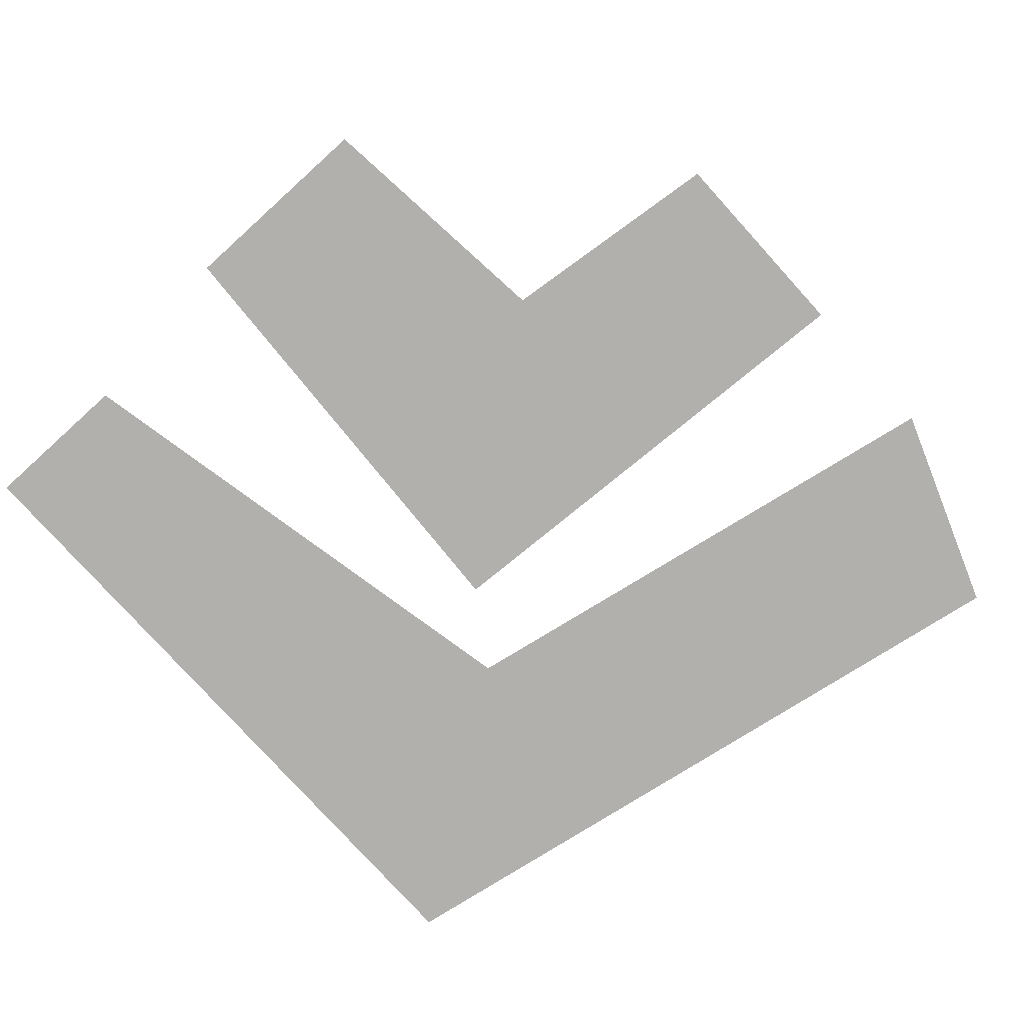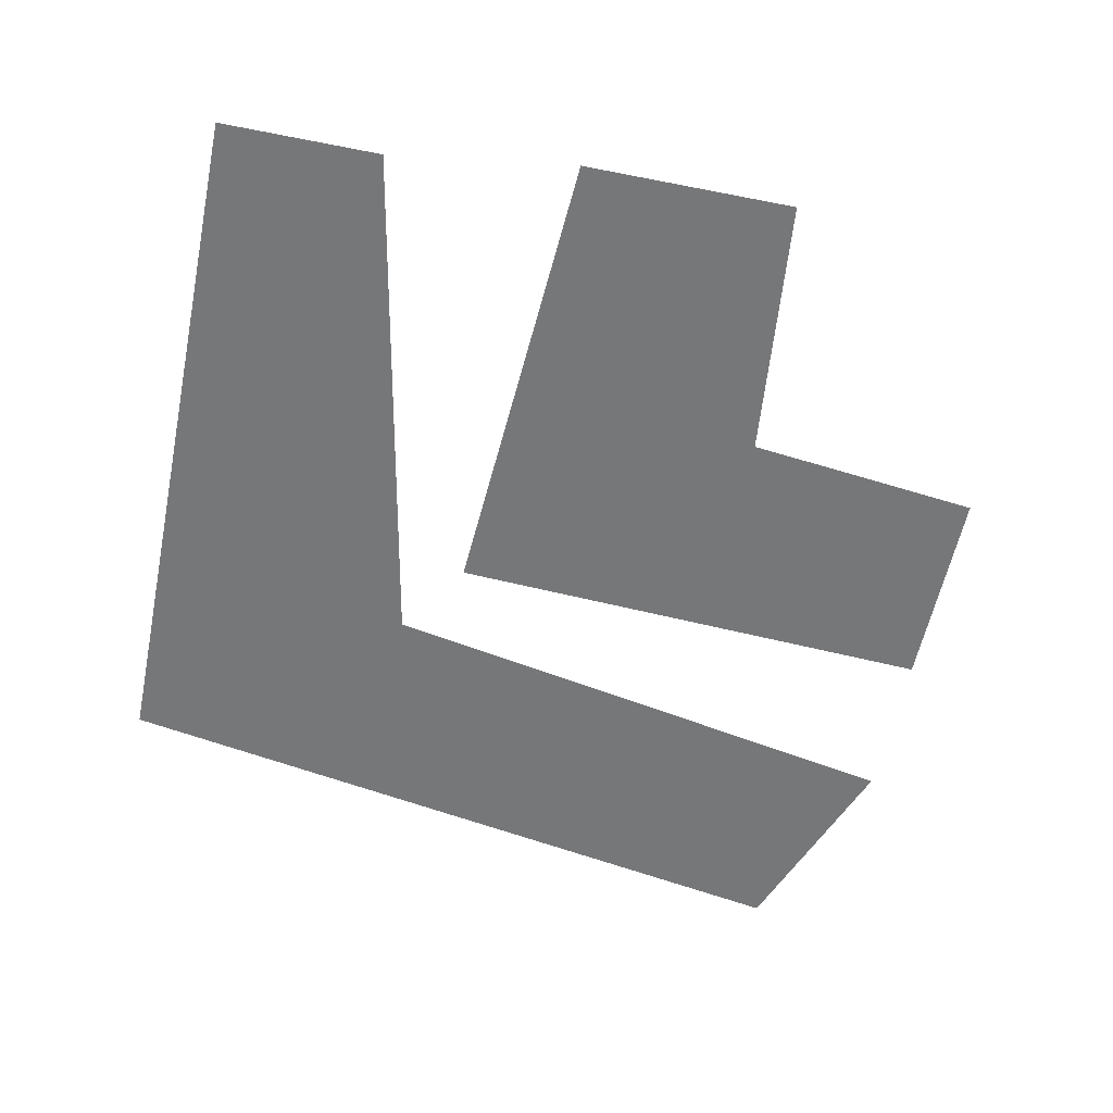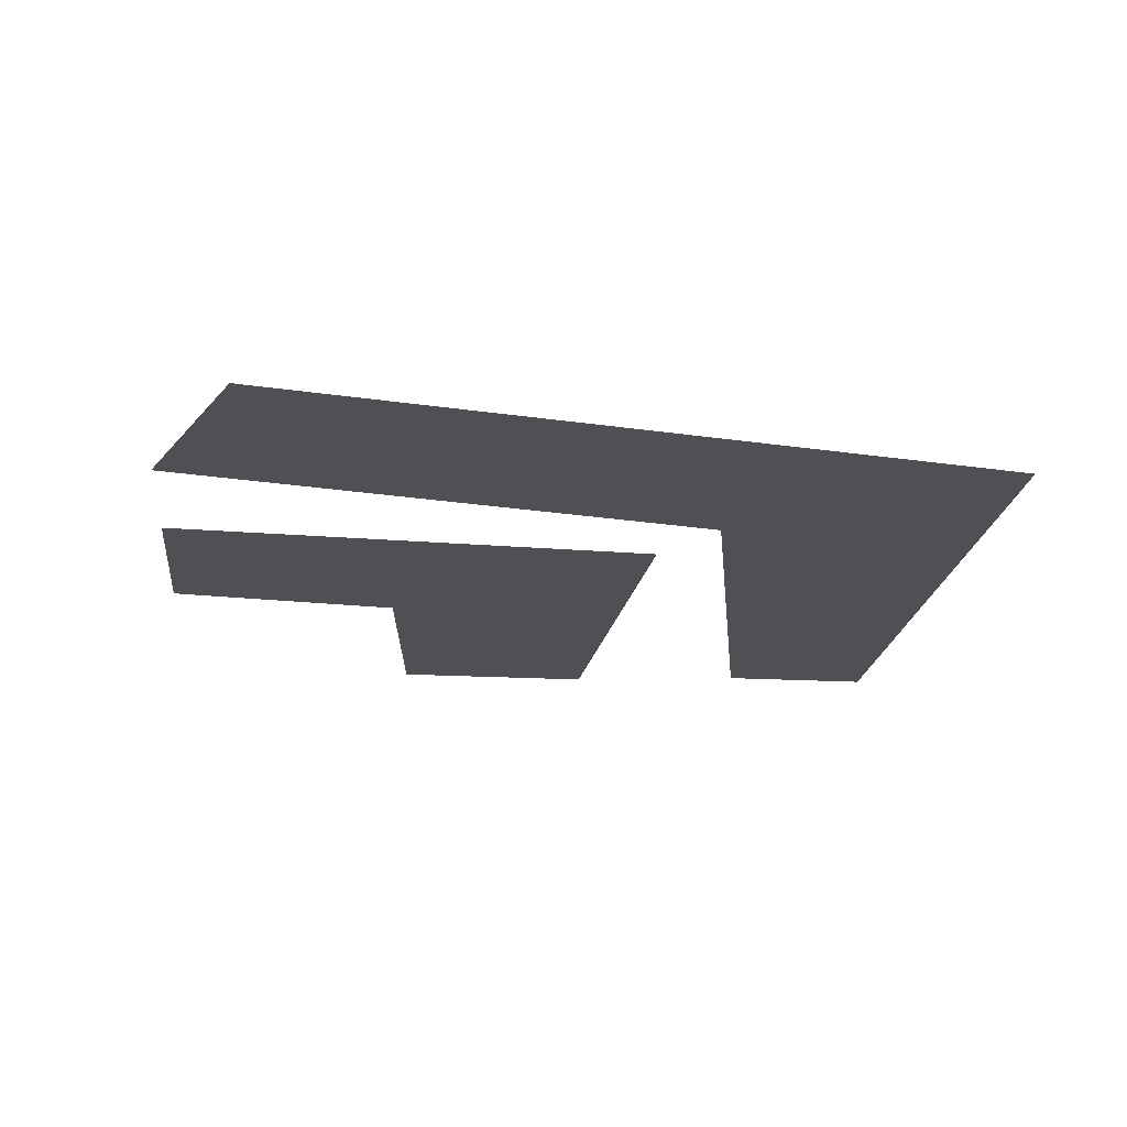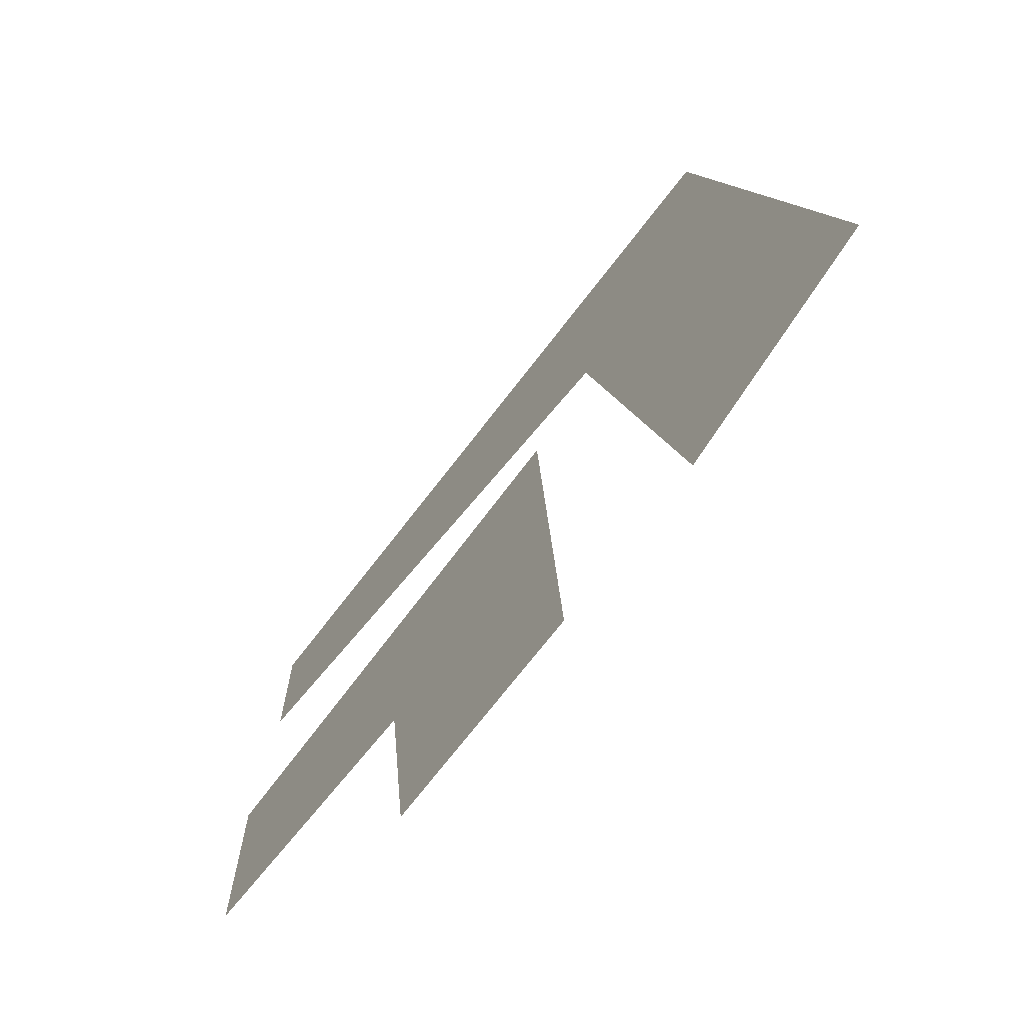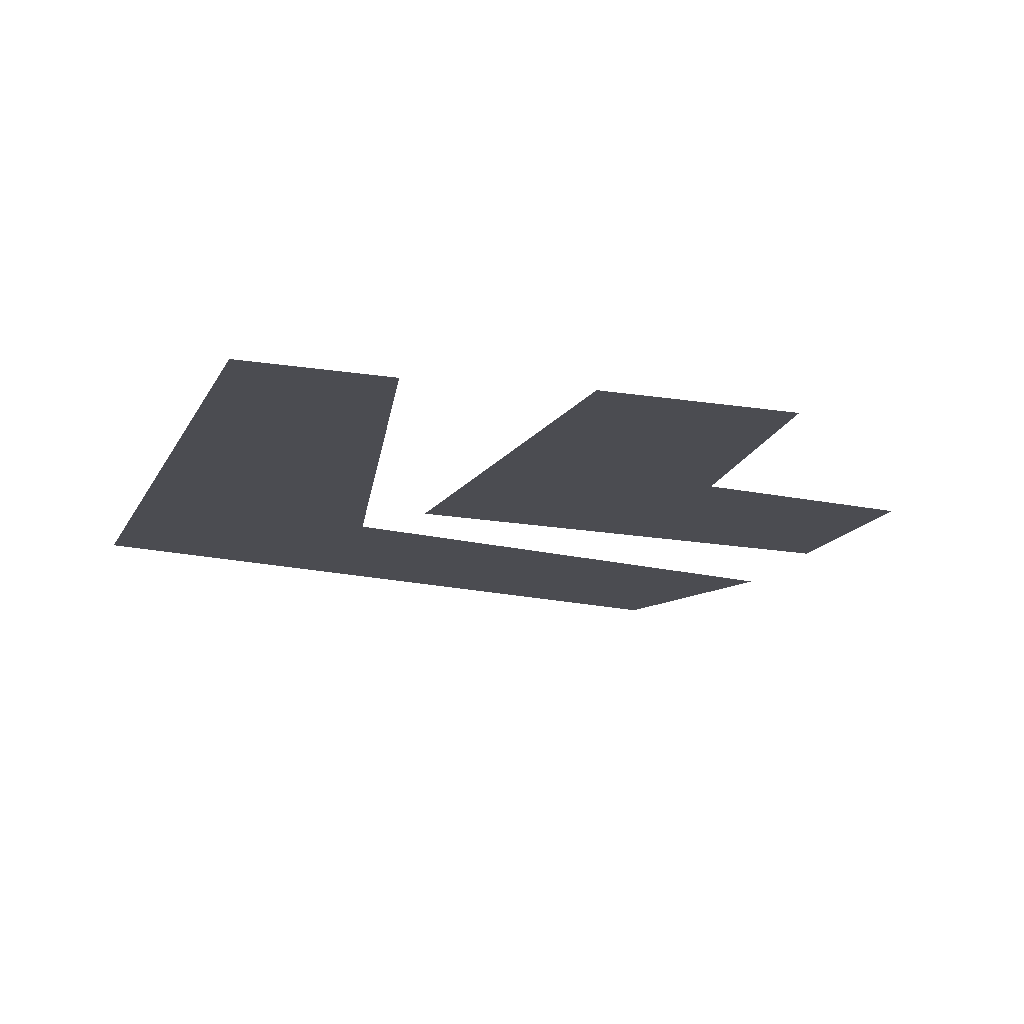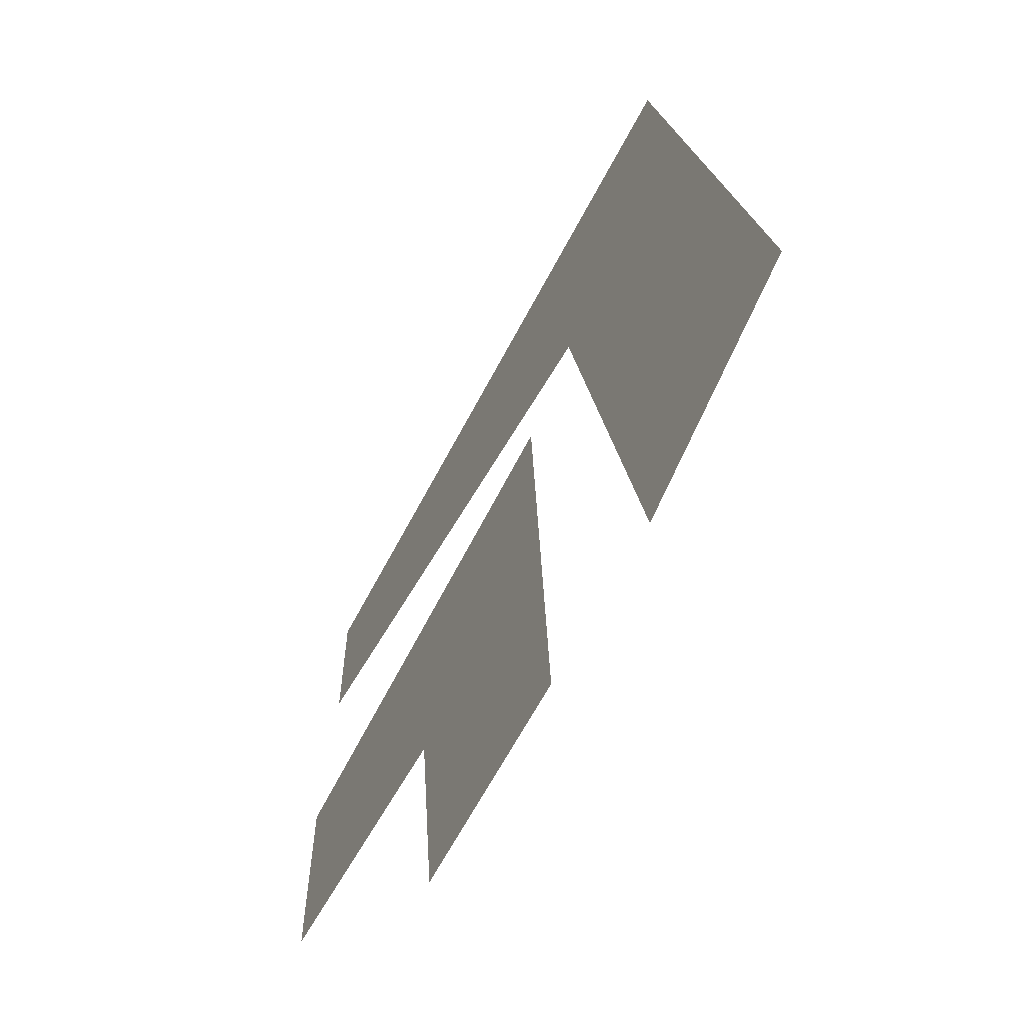
<metadata>
{"format":"obj","ext":"obj","renderer":"f3d","projection":"perspective","resolution":1024,"background":"white","views":[{"elev":-78.7,"azim":132.2,"up":"+Y"},{"elev":-57.1,"azim":78.4,"up":"+Y"},{"elev":-18.9,"azim":-96.2,"up":"+Y"},{"elev":-71.0,"azim":-127.5,"up":"+Z"},{"elev":-15.3,"azim":71.0,"up":"+Y"},{"elev":-63.0,"azim":-117.5,"up":"+Z"}]}
</metadata>
<code>
o if/266/16
v -1 0 -21
v 2 0 -21
v 3 0 -13
v -1 0 -8
v -4 0 -24
v 4 0 -24
v 5 0 -15
v 15 0 -14
v 12 0 -12
v 12 0 -9
v -3 0 -5
v -14 0 -19
v -11 0 -20
v -8 0 -1
v -10 0 3
v -18 0 -21
v -10 0 -24
v -6 0 -3
v 14 0 1
v 11 0 2
v 10 0 5
v -13 0 7
v 15 0 -6
v 14 0 7
f 1 2 3
f 1 3 4
f 1 4 5
f 1 5 6
f 1 6 2
f 2 6 7
f 2 7 3
f 3 7 8
f 3 8 9
f 3 9 4
f 4 9 10
f 4 10 11
f 4 11 5
f 12 13 14
f 12 14 15
f 12 15 16
f 12 16 17
f 12 17 13
f 13 17 18
f 13 18 14
f 14 18 19
f 14 19 20
f 14 20 15
f 15 20 21
f 15 21 22
f 15 22 16
f 9 8 23
f 9 23 10
f 10 23 11
f 20 19 24
f 20 24 21
f 21 24 22

</code>
